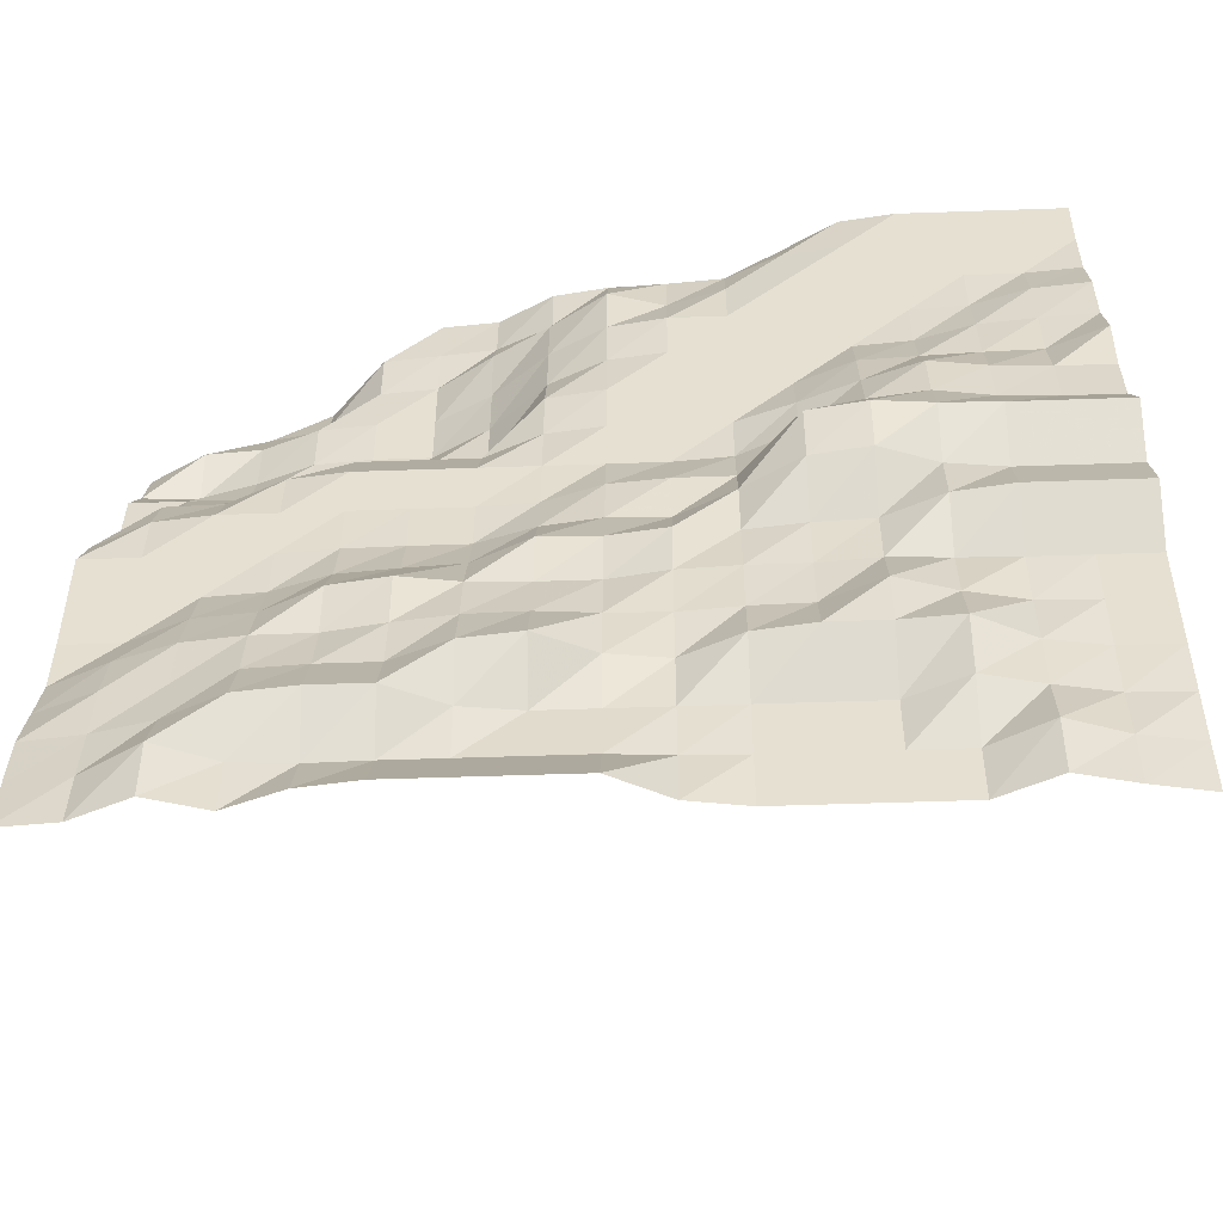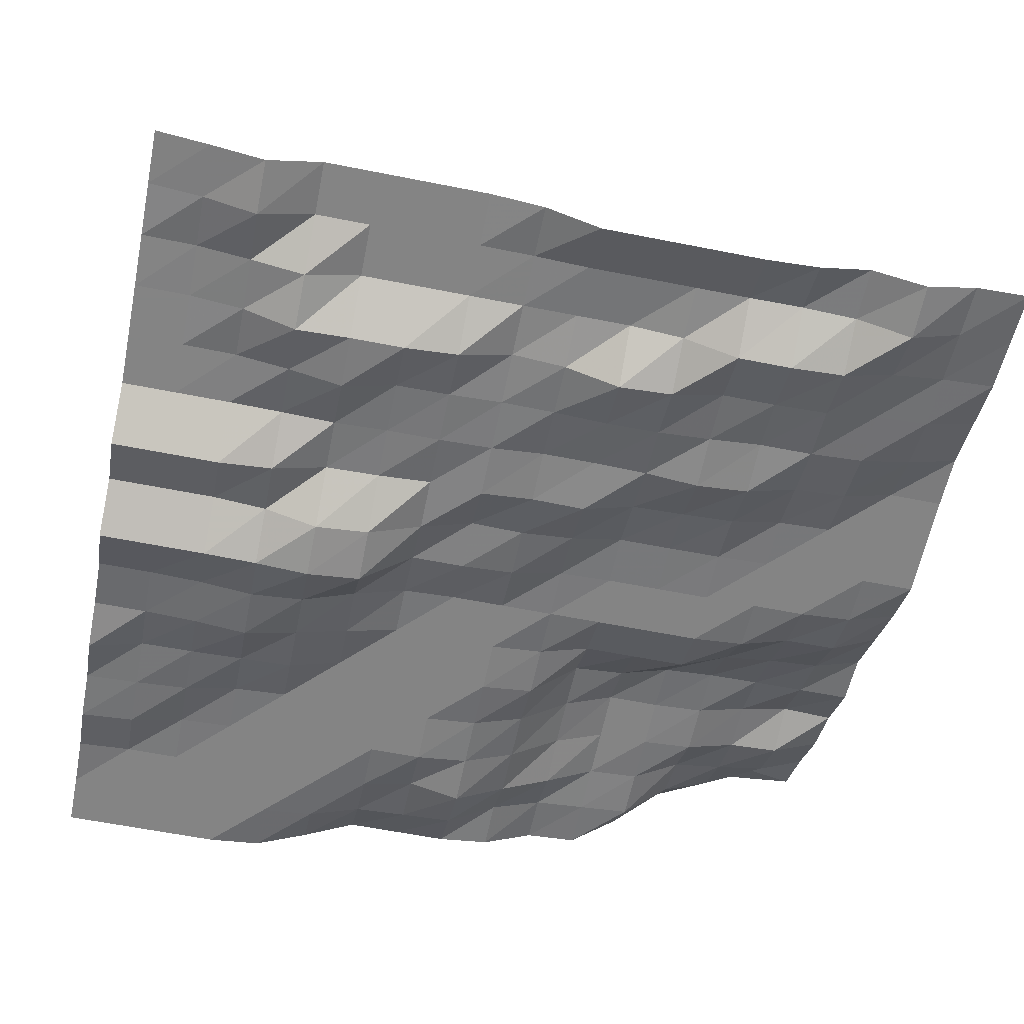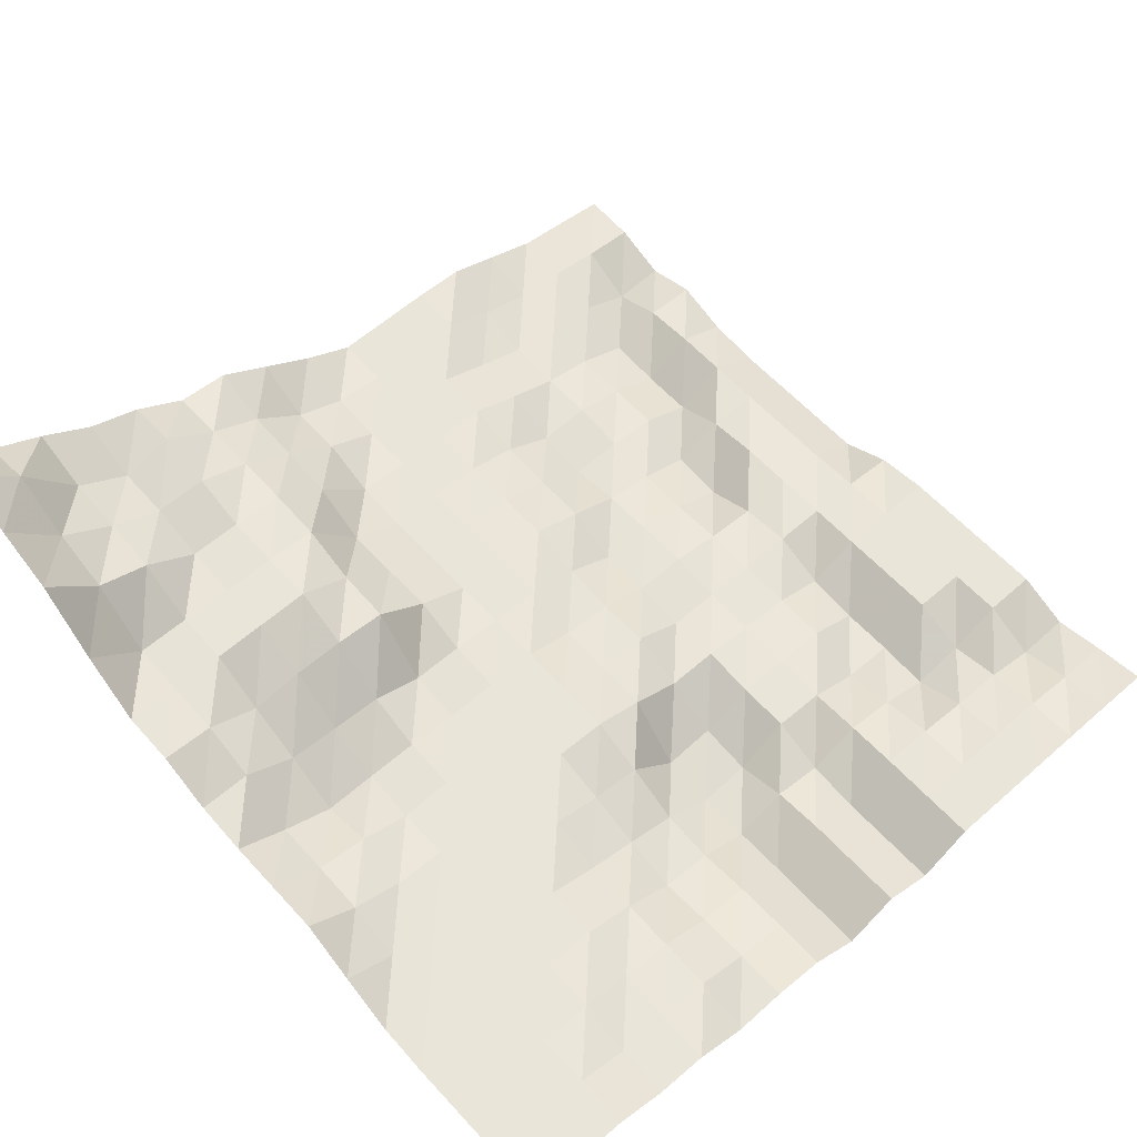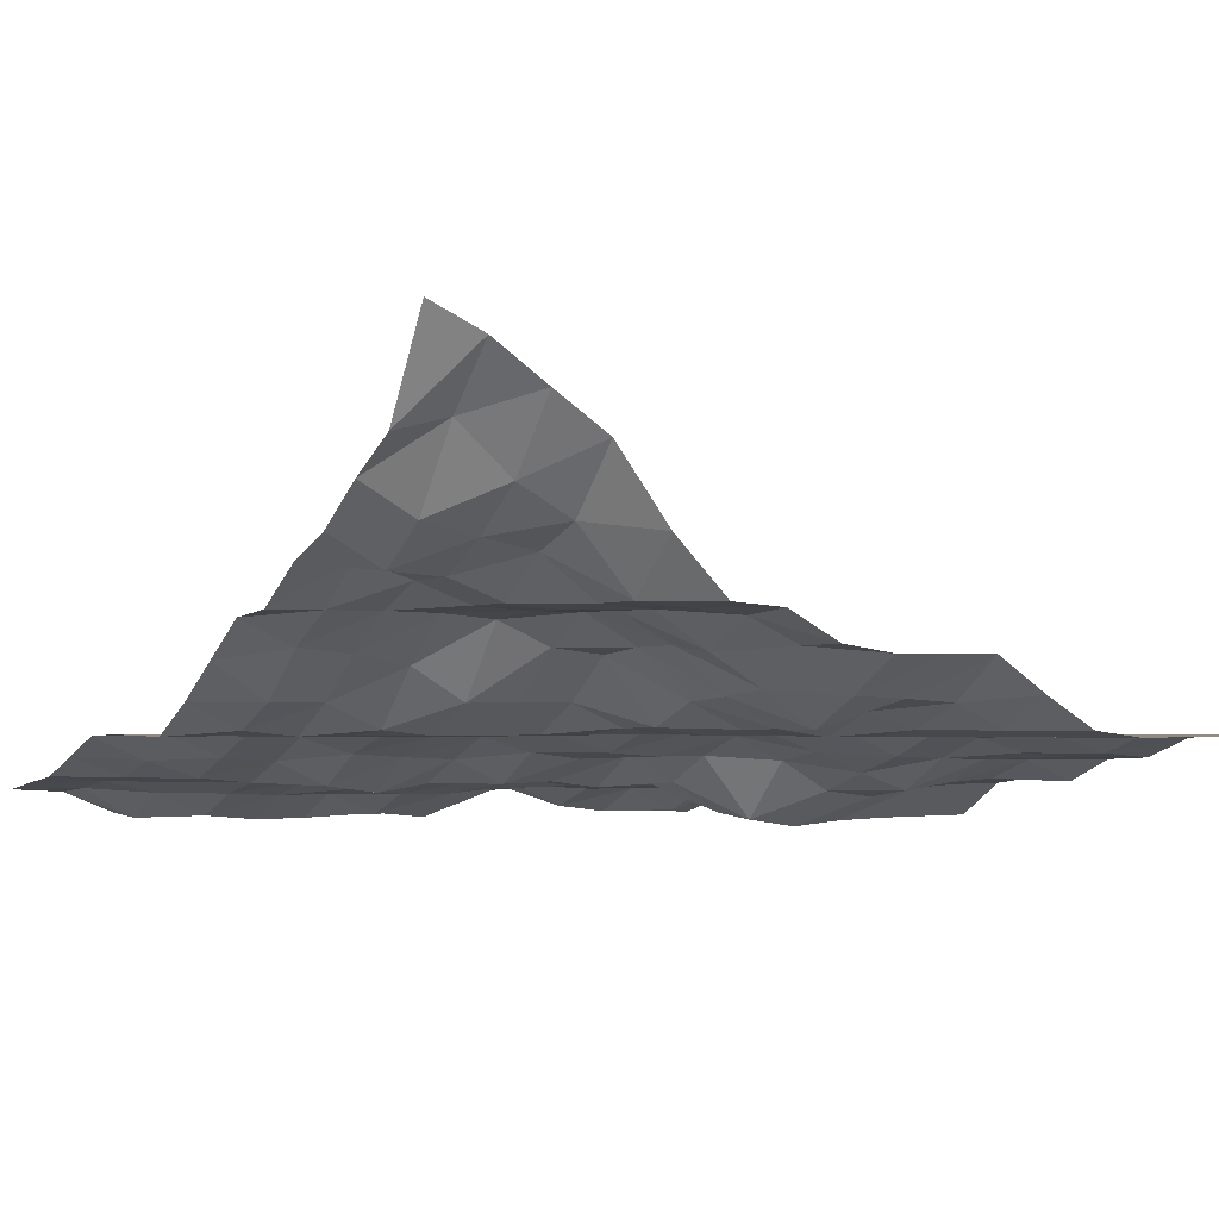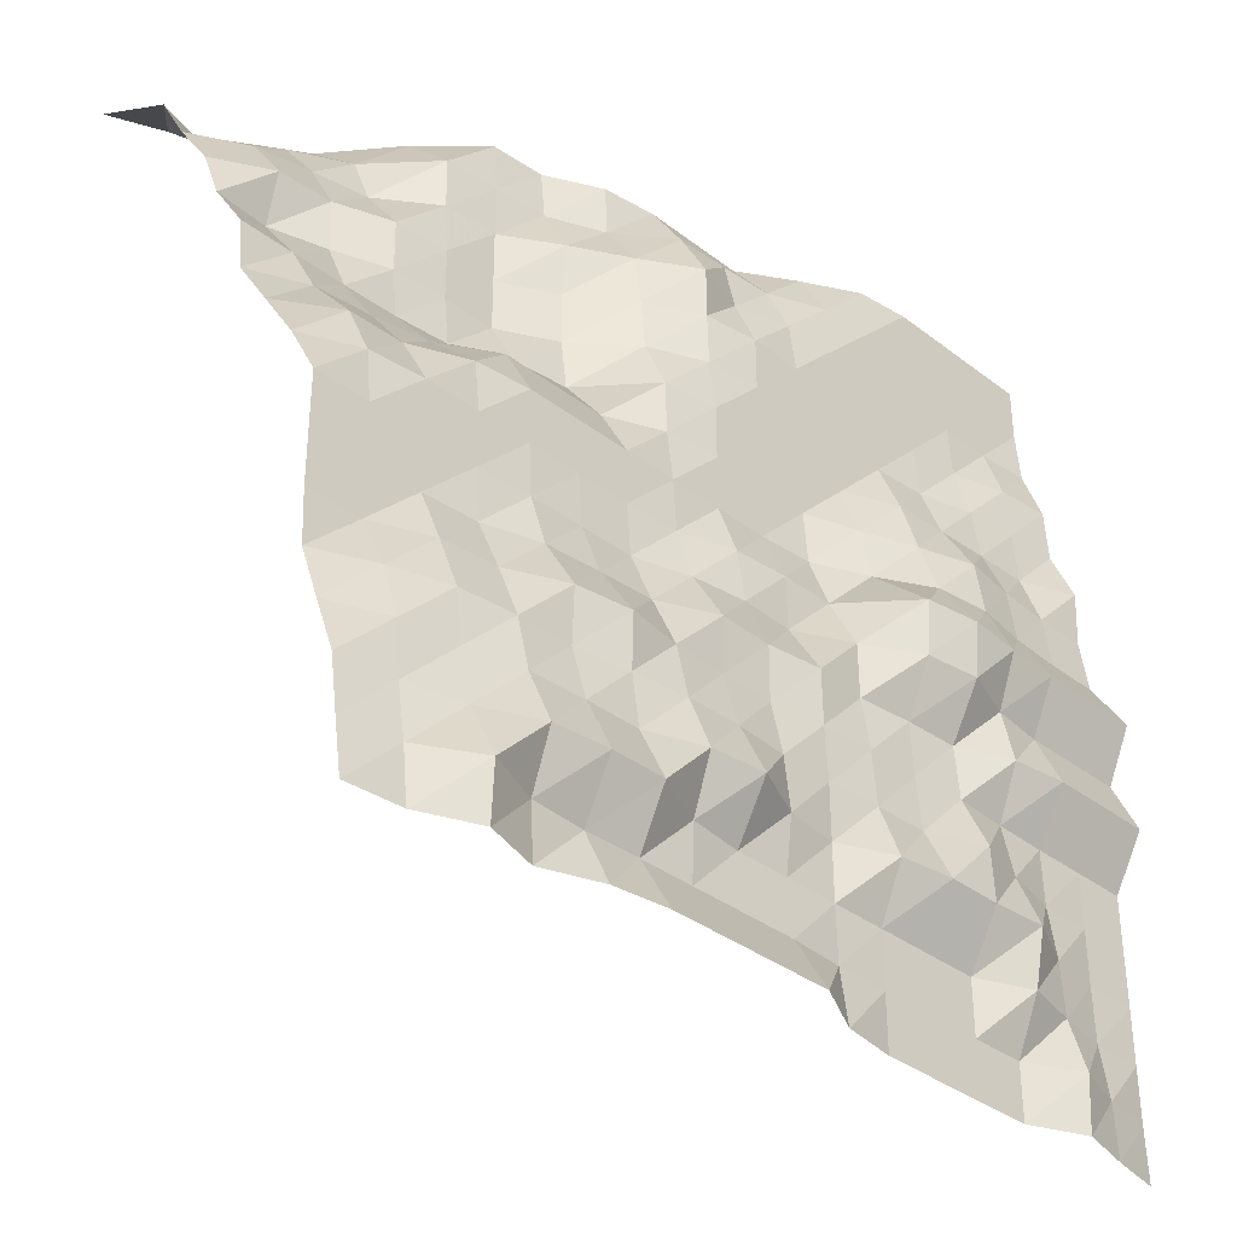
<metadata>
{"format":"obj","ext":"obj","renderer":"f3d","projection":"perspective","resolution":1024,"background":"white","views":[{"elev":-50.5,"azim":2.2,"up":"+Z"},{"elev":-61.3,"azim":168.6,"up":"+Y"},{"elev":59.7,"azim":47.9,"up":"+Y"},{"elev":-1.4,"azim":-32.3,"up":"+Y"},{"elev":-35.4,"azim":-45.4,"up":"+Z"}]}
</metadata>
<code>
v 1688 36.77 281.2
v 1688 36.95 290
v 1688 36.95 298.8
v 1688 36.95 307.6
v 1688 36.95 316.4
v 1688 36.95 325.2
v 1688 31.99 334
v 1688 36.07 342.8
v 1688 32.03 351.6
v 1688 37.65 360.4
v 1688 38.9 369.1
v 1688 38.5 377.9
v 1688 42.29 386.7
v 1688 42.79 395.5
v 1688 45.99 404.3
v 1688 46.68 413.1
v 1688 46.68 421.9
v 1679 35.15 281.2
v 1679 35.51 290
v 1679 36.77 298.8
v 1679 36.95 307.6
v 1679 36.95 316.4
v 1679 36.95 325.2
v 1679 31.99 334
v 1679 36.07 342.8
v 1679 32.03 351.6
v 1679 37.65 360.4
v 1679 38.9 369.1
v 1679 42.14 377.9
v 1679 42.79 386.7
v 1679 43.58 395.5
v 1679 46.68 404.3
v 1679 46.68 413.1
v 1679 46.68 421.9
v 1670 33.08 281.2
v 1670 32.53 290
v 1670 35.13 298.8
v 1670 35.54 307.6
v 1670 36.75 316.4
v 1670 36.95 325.2
v 1670 31.99 334
v 1670 36.07 342.8
v 1670 32.03 351.6
v 1670 37.25 360.4
v 1670 38.43 369.1
v 1670 42.29 377.9
v 1670 43.57 386.7
v 1670 46.17 395.5
v 1670 46.68 404.3
v 1670 46.68 413.1
v 1670 46.68 421.9
v 1661 36.95 281.2
v 1661 36.95 290
v 1661 33.11 298.8
v 1661 31.3 307.6
v 1661 34.95 316.4
v 1661 36.75 325.2
v 1661 33.17 334
v 1661 35.09 342.8
v 1661 31.8 351.6
v 1661 36.03 360.4
v 1661 37.34 369.1
v 1661 42.64 377.9
v 1661 46.02 386.7
v 1661 46.68 395.5
v 1661 46.68 404.3
v 1661 46.68 413.1
v 1661 46.68 421.9
v 1652 36.95 281.2
v 1652 36.95 290
v 1652 36.95 298.8
v 1652 31.91 307.6
v 1652 32.3 316.4
v 1652 36.32 325.2
v 1652 36.95 334
v 1652 32 342.8
v 1652 31.12 351.6
v 1652 37.16 360.4
v 1652 40.3 369.1
v 1652 43.05 377.9
v 1652 46.68 386.7
v 1652 46.68 395.5
v 1652 46.68 404.3
v 1652 46.68 413.1
v 1652 47.8 421.9
v 1644 36.95 281.2
v 1644 36.95 290
v 1644 36.95 298.8
v 1644 31.91 307.6
v 1644 36.13 316.4
v 1644 36.95 325.2
v 1644 37.33 334
v 1644 33.21 342.8
v 1644 32.47 351.6
v 1644 42.1 360.4
v 1644 43.69 369.1
v 1644 46.68 377.9
v 1644 46.68 386.7
v 1644 46.68 395.5
v 1644 46.68 404.3
v 1644 47.77 413.1
v 1644 52.77 421.9
v 1635 36.95 281.2
v 1635 36.95 290
v 1635 36.95 298.8
v 1635 33.06 307.6
v 1635 36.32 316.4
v 1635 36.95 325.2
v 1635 38.24 334
v 1635 38.3 342.8
v 1635 42.79 351.6
v 1635 46.06 360.4
v 1635 46.68 369.1
v 1635 46.68 377.9
v 1635 46.68 386.7
v 1635 46.68 395.5
v 1635 47.77 404.3
v 1635 51.7 413.1
v 1635 58.36 421.9
v 1626 35.65 281.2
v 1626 36.8 290
v 1626 36.95 298.8
v 1626 36.95 307.6
v 1626 36.95 316.4
v 1626 37.33 325.2
v 1626 37.39 334
v 1626 42.66 342.8
v 1626 42.79 351.6
v 1626 46.68 360.4
v 1626 46.68 369.1
v 1626 46.68 377.9
v 1626 46.68 386.7
v 1626 46.68 395.5
v 1626 50.39 404.3
v 1626 52.29 413.1
v 1626 58.36 421.9
v 1617 31.12 281.2
v 1617 36.21 290
v 1617 36.95 298.8
v 1617 35.86 307.6
v 1617 36.77 316.4
v 1617 38.62 325.2
v 1617 38.54 334
v 1617 42.34 342.8
v 1617 43.51 351.6
v 1617 46.68 360.4
v 1617 46.68 369.1
v 1617 46.68 377.9
v 1617 47.73 386.7
v 1617 47.96 395.5
v 1617 47.96 404.3
v 1617 52.72 413.1
v 1617 58.36 421.9
v 1608 31.12 281.2
v 1608 36.21 290
v 1608 36.95 298.8
v 1608 31.91 307.6
v 1608 36.13 316.4
v 1608 38.62 325.2
v 1608 38.31 334
v 1608 43.51 342.8
v 1608 46.22 351.6
v 1608 46.68 360.4
v 1608 47.73 369.1
v 1608 47.94 377.9
v 1608 51.73 386.7
v 1608 52.51 395.5
v 1608 53.54 404.3
v 1608 59.38 413.1
v 1608 59.61 421.9
v 1600 31.12 281.2
v 1600 36.21 290
v 1600 35.88 298.8
v 1600 32.83 307.6
v 1600 36.32 316.4
v 1600 38.27 325.2
v 1600 42.34 334
v 1600 46.09 342.8
v 1600 46.68 351.6
v 1600 46.68 360.4
v 1600 51.56 369.1
v 1600 58.36 377.9
v 1600 59.38 386.7
v 1600 59.58 395.5
v 1600 58.58 404.3
v 1600 63.35 413.1
v 1600 64.18 421.9
v 1591 31.12 281.2
v 1591 36.21 290
v 1591 31.9 298.8
v 1591 36.16 307.6
v 1591 37.3 316.4
v 1591 37.01 325.2
v 1591 42.79 334
v 1591 46.09 342.8
v 1591 46.68 351.6
v 1591 46.68 360.4
v 1591 51.56 369.1
v 1591 59.35 377.9
v 1591 64.18 386.7
v 1591 64.18 395.5
v 1591 64.18 404.3
v 1591 64.18 413.1
v 1591 64.83 421.9
v 1582 32.17 281.2
v 1582 36.36 290
v 1582 31.9 298.8
v 1582 36.16 307.6
v 1582 38.63 316.4
v 1582 38.24 325.2
v 1582 43.46 334
v 1582 46.22 342.8
v 1582 46.68 351.6
v 1582 46.68 360.4
v 1582 51.56 369.1
v 1582 63.2 377.9
v 1582 64.18 386.7
v 1582 64.18 395.5
v 1582 64.83 404.3
v 1582 64.97 413.1
v 1582 73.43 421.9
v 1573 35.33 281.2
v 1573 35.79 290
v 1573 32.74 298.8
v 1573 36.65 307.6
v 1573 38.68 316.4
v 1573 42.23 325.2
v 1573 46.11 334
v 1573 46.68 342.8
v 1573 46.68 351.6
v 1573 47.67 360.4
v 1573 56.8 369.1
v 1573 63.99 377.9
v 1573 64.82 386.7
v 1573 64.96 395.5
v 1573 71.34 404.3
v 1573 74.87 413.1
v 1573 84.73 421.9
v 1564 32.71 281.2
v 1564 32.26 290
v 1564 36.66 298.8
v 1564 38.69 307.6
v 1564 39.55 316.4
v 1564 42.99 325.2
v 1564 46.68 334
v 1564 46.68 342.8
v 1564 46.68 351.6
v 1564 51.59 360.4
v 1564 58.36 369.1
v 1564 64.18 377.9
v 1564 68.03 386.7
v 1564 68.21 395.5
v 1564 72.98 404.3
v 1564 79.55 413.1
v 1564 90.4 421.9
v 1556 36.36 281.2
v 1556 37.28 290
v 1556 38.69 298.8
v 1556 39.54 307.6
v 1556 42.36 316.4
v 1556 46.68 325.2
v 1556 46.68 334
v 1556 46.68 342.8
v 1556 47.61 351.6
v 1556 51.77 360.4
v 1556 59.28 369.1
v 1556 64.18 377.9
v 1556 70.63 386.7
v 1556 68.76 395.5
v 1556 74.83 404.3
v 1556 87.09 413.1
v 1556 96.21 421.9
v 1547 36.95 281.2
v 1547 38.33 290
v 1547 39.63 298.8
v 1547 42.99 307.6
v 1547 46.25 316.4
v 1547 46.68 325.2
v 1547 46.68 334
v 1547 46.68 342.8
v 1547 51.6 351.6
v 1547 57.42 360.4
v 1547 63.23 369.1
v 1547 64.18 377.9
v 1547 70.03 386.7
v 1547 73.63 395.5
v 1547 79.75 404.3
v 1547 84.86 413.1
v 1547 100 421.9
f 1 18 2
f 18 19 2
f 2 19 3
f 19 20 3
f 3 20 4
f 20 21 4
f 4 21 5
f 21 22 5
f 5 22 6
f 22 23 6
f 6 23 7
f 23 24 7
f 7 24 8
f 24 25 8
f 8 25 9
f 25 26 9
f 9 26 10
f 26 27 10
f 10 27 11
f 27 28 11
f 11 28 12
f 28 29 12
f 12 29 13
f 29 30 13
f 13 30 14
f 30 31 14
f 14 31 15
f 31 32 15
f 15 32 16
f 32 33 16
f 16 33 17
f 33 34 17
f 18 35 19
f 35 36 19
f 19 36 20
f 36 37 20
f 20 37 21
f 37 38 21
f 21 38 22
f 38 39 22
f 22 39 23
f 39 40 23
f 23 40 24
f 40 41 24
f 24 41 25
f 41 42 25
f 25 42 26
f 42 43 26
f 26 43 27
f 43 44 27
f 27 44 28
f 44 45 28
f 28 45 29
f 45 46 29
f 29 46 30
f 46 47 30
f 30 47 31
f 47 48 31
f 31 48 32
f 48 49 32
f 32 49 33
f 49 50 33
f 33 50 34
f 50 51 34
f 35 52 36
f 52 53 36
f 36 53 37
f 53 54 37
f 37 54 38
f 54 55 38
f 38 55 39
f 55 56 39
f 39 56 40
f 56 57 40
f 40 57 41
f 57 58 41
f 41 58 42
f 58 59 42
f 42 59 43
f 59 60 43
f 43 60 44
f 60 61 44
f 44 61 45
f 61 62 45
f 45 62 46
f 62 63 46
f 46 63 47
f 63 64 47
f 47 64 48
f 64 65 48
f 48 65 49
f 65 66 49
f 49 66 50
f 66 67 50
f 50 67 51
f 67 68 51
f 52 69 53
f 69 70 53
f 53 70 54
f 70 71 54
f 54 71 55
f 71 72 55
f 55 72 56
f 72 73 56
f 56 73 57
f 73 74 57
f 57 74 58
f 74 75 58
f 58 75 59
f 75 76 59
f 59 76 60
f 76 77 60
f 60 77 61
f 77 78 61
f 61 78 62
f 78 79 62
f 62 79 63
f 79 80 63
f 63 80 64
f 80 81 64
f 64 81 65
f 81 82 65
f 65 82 66
f 82 83 66
f 66 83 67
f 83 84 67
f 67 84 68
f 84 85 68
f 69 86 70
f 86 87 70
f 70 87 71
f 87 88 71
f 71 88 72
f 88 89 72
f 72 89 73
f 89 90 73
f 73 90 74
f 90 91 74
f 74 91 75
f 91 92 75
f 75 92 76
f 92 93 76
f 76 93 77
f 93 94 77
f 77 94 78
f 94 95 78
f 78 95 79
f 95 96 79
f 79 96 80
f 96 97 80
f 80 97 81
f 97 98 81
f 81 98 82
f 98 99 82
f 82 99 83
f 99 100 83
f 83 100 84
f 100 101 84
f 84 101 85
f 101 102 85
f 86 103 87
f 103 104 87
f 87 104 88
f 104 105 88
f 88 105 89
f 105 106 89
f 89 106 90
f 106 107 90
f 90 107 91
f 107 108 91
f 91 108 92
f 108 109 92
f 92 109 93
f 109 110 93
f 93 110 94
f 110 111 94
f 94 111 95
f 111 112 95
f 95 112 96
f 112 113 96
f 96 113 97
f 113 114 97
f 97 114 98
f 114 115 98
f 98 115 99
f 115 116 99
f 99 116 100
f 116 117 100
f 100 117 101
f 117 118 101
f 101 118 102
f 118 119 102
f 103 120 104
f 120 121 104
f 104 121 105
f 121 122 105
f 105 122 106
f 122 123 106
f 106 123 107
f 123 124 107
f 107 124 108
f 124 125 108
f 108 125 109
f 125 126 109
f 109 126 110
f 126 127 110
f 110 127 111
f 127 128 111
f 111 128 112
f 128 129 112
f 112 129 113
f 129 130 113
f 113 130 114
f 130 131 114
f 114 131 115
f 131 132 115
f 115 132 116
f 132 133 116
f 116 133 117
f 133 134 117
f 117 134 118
f 134 135 118
f 118 135 119
f 135 136 119
f 120 137 121
f 137 138 121
f 121 138 122
f 138 139 122
f 122 139 123
f 139 140 123
f 123 140 124
f 140 141 124
f 124 141 125
f 141 142 125
f 125 142 126
f 142 143 126
f 126 143 127
f 143 144 127
f 127 144 128
f 144 145 128
f 128 145 129
f 145 146 129
f 129 146 130
f 146 147 130
f 130 147 131
f 147 148 131
f 131 148 132
f 148 149 132
f 132 149 133
f 149 150 133
f 133 150 134
f 150 151 134
f 134 151 135
f 151 152 135
f 135 152 136
f 152 153 136
f 137 154 138
f 154 155 138
f 138 155 139
f 155 156 139
f 139 156 140
f 156 157 140
f 140 157 141
f 157 158 141
f 141 158 142
f 158 159 142
f 142 159 143
f 159 160 143
f 143 160 144
f 160 161 144
f 144 161 145
f 161 162 145
f 145 162 146
f 162 163 146
f 146 163 147
f 163 164 147
f 147 164 148
f 164 165 148
f 148 165 149
f 165 166 149
f 149 166 150
f 166 167 150
f 150 167 151
f 167 168 151
f 151 168 152
f 168 169 152
f 152 169 153
f 169 170 153
f 154 171 155
f 171 172 155
f 155 172 156
f 172 173 156
f 156 173 157
f 173 174 157
f 157 174 158
f 174 175 158
f 158 175 159
f 175 176 159
f 159 176 160
f 176 177 160
f 160 177 161
f 177 178 161
f 161 178 162
f 178 179 162
f 162 179 163
f 179 180 163
f 163 180 164
f 180 181 164
f 164 181 165
f 181 182 165
f 165 182 166
f 182 183 166
f 166 183 167
f 183 184 167
f 167 184 168
f 184 185 168
f 168 185 169
f 185 186 169
f 169 186 170
f 186 187 170
f 171 188 172
f 188 189 172
f 172 189 173
f 189 190 173
f 173 190 174
f 190 191 174
f 174 191 175
f 191 192 175
f 175 192 176
f 192 193 176
f 176 193 177
f 193 194 177
f 177 194 178
f 194 195 178
f 178 195 179
f 195 196 179
f 179 196 180
f 196 197 180
f 180 197 181
f 197 198 181
f 181 198 182
f 198 199 182
f 182 199 183
f 199 200 183
f 183 200 184
f 200 201 184
f 184 201 185
f 201 202 185
f 185 202 186
f 202 203 186
f 186 203 187
f 203 204 187
f 188 205 189
f 205 206 189
f 189 206 190
f 206 207 190
f 190 207 191
f 207 208 191
f 191 208 192
f 208 209 192
f 192 209 193
f 209 210 193
f 193 210 194
f 210 211 194
f 194 211 195
f 211 212 195
f 195 212 196
f 212 213 196
f 196 213 197
f 213 214 197
f 197 214 198
f 214 215 198
f 198 215 199
f 215 216 199
f 199 216 200
f 216 217 200
f 200 217 201
f 217 218 201
f 201 218 202
f 218 219 202
f 202 219 203
f 219 220 203
f 203 220 204
f 220 221 204
f 205 222 206
f 222 223 206
f 206 223 207
f 223 224 207
f 207 224 208
f 224 225 208
f 208 225 209
f 225 226 209
f 209 226 210
f 226 227 210
f 210 227 211
f 227 228 211
f 211 228 212
f 228 229 212
f 212 229 213
f 229 230 213
f 213 230 214
f 230 231 214
f 214 231 215
f 231 232 215
f 215 232 216
f 232 233 216
f 216 233 217
f 233 234 217
f 217 234 218
f 234 235 218
f 218 235 219
f 235 236 219
f 219 236 220
f 236 237 220
f 220 237 221
f 237 238 221
f 222 239 223
f 239 240 223
f 223 240 224
f 240 241 224
f 224 241 225
f 241 242 225
f 225 242 226
f 242 243 226
f 226 243 227
f 243 244 227
f 227 244 228
f 244 245 228
f 228 245 229
f 245 246 229
f 229 246 230
f 246 247 230
f 230 247 231
f 247 248 231
f 231 248 232
f 248 249 232
f 232 249 233
f 249 250 233
f 233 250 234
f 250 251 234
f 234 251 235
f 251 252 235
f 235 252 236
f 252 253 236
f 236 253 237
f 253 254 237
f 237 254 238
f 254 255 238
f 239 256 240
f 256 257 240
f 240 257 241
f 257 258 241
f 241 258 242
f 258 259 242
f 242 259 243
f 259 260 243
f 243 260 244
f 260 261 244
f 244 261 245
f 261 262 245
f 245 262 246
f 262 263 246
f 246 263 247
f 263 264 247
f 247 264 248
f 264 265 248
f 248 265 249
f 265 266 249
f 249 266 250
f 266 267 250
f 250 267 251
f 267 268 251
f 251 268 252
f 268 269 252
f 252 269 253
f 269 270 253
f 253 270 254
f 270 271 254
f 254 271 255
f 271 272 255
f 256 273 257
f 273 274 257
f 257 274 258
f 274 275 258
f 258 275 259
f 275 276 259
f 259 276 260
f 276 277 260
f 260 277 261
f 277 278 261
f 261 278 262
f 278 279 262
f 262 279 263
f 279 280 263
f 263 280 264
f 280 281 264
f 264 281 265
f 281 282 265
f 265 282 266
f 282 283 266
f 266 283 267
f 283 284 267
f 267 284 268
f 284 285 268
f 268 285 269
f 285 286 269
f 269 286 270
f 286 287 270
f 270 287 271
f 287 288 271
f 271 288 272
f 288 289 272

</code>
